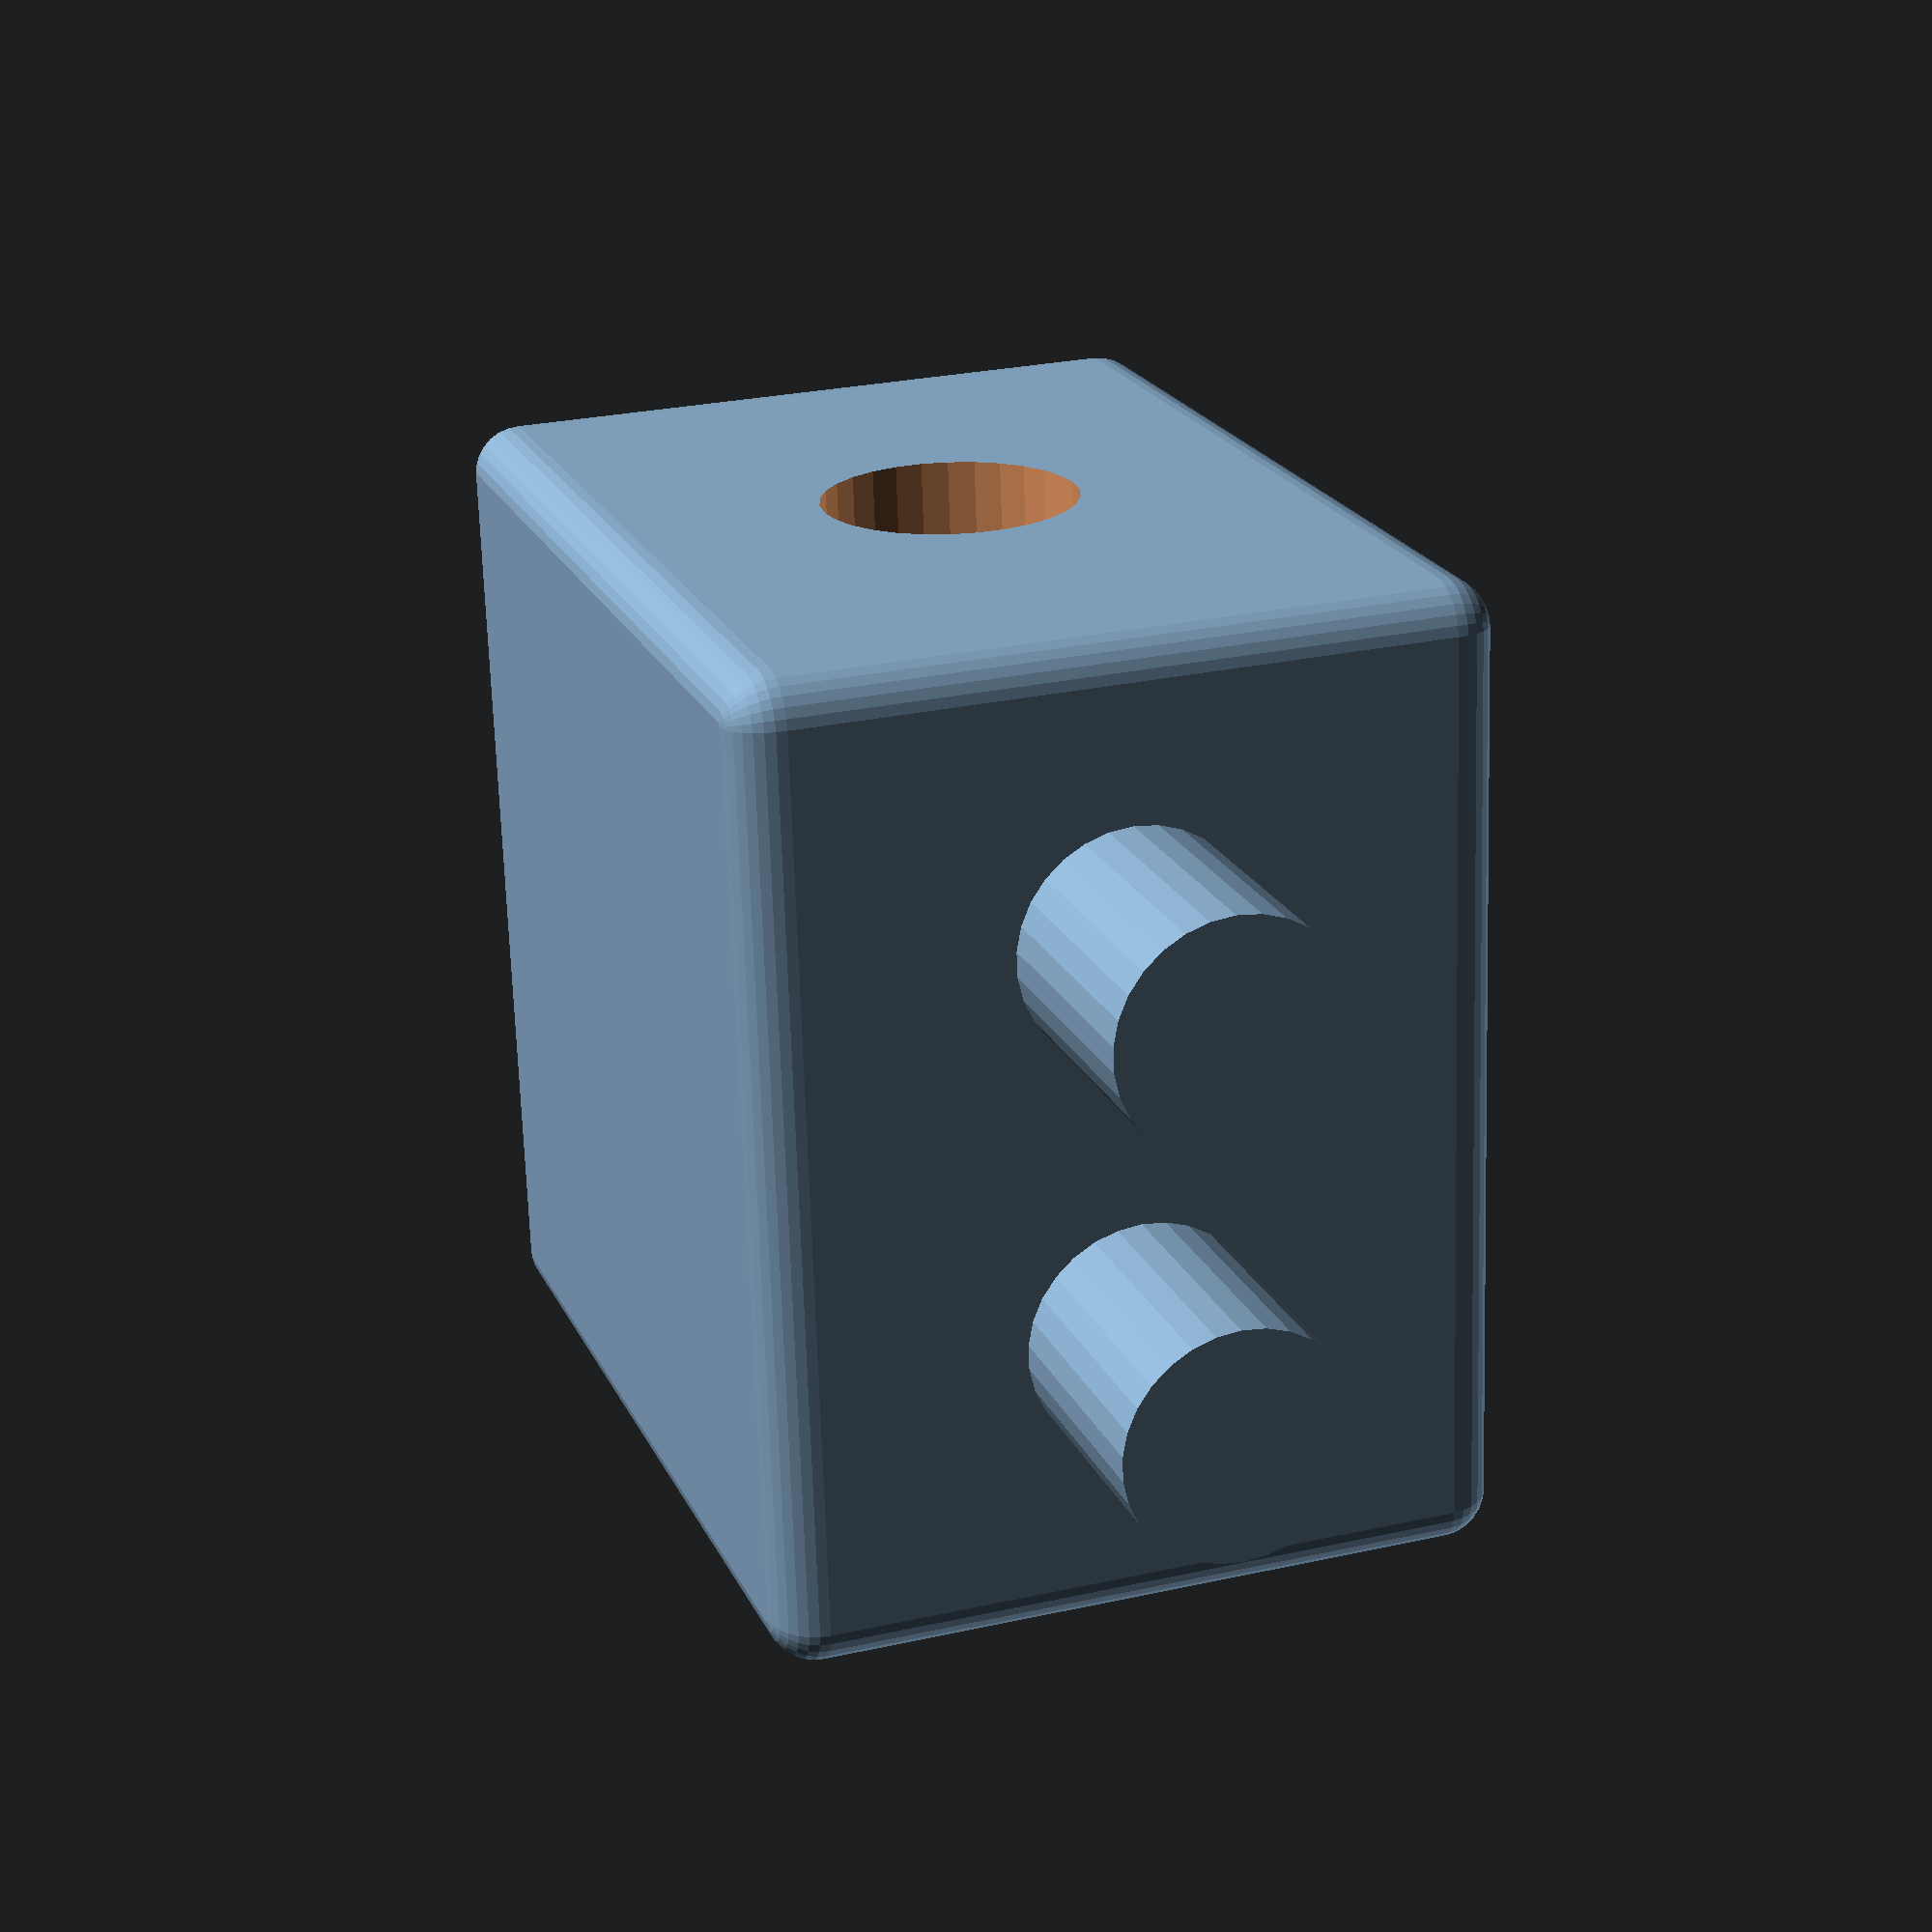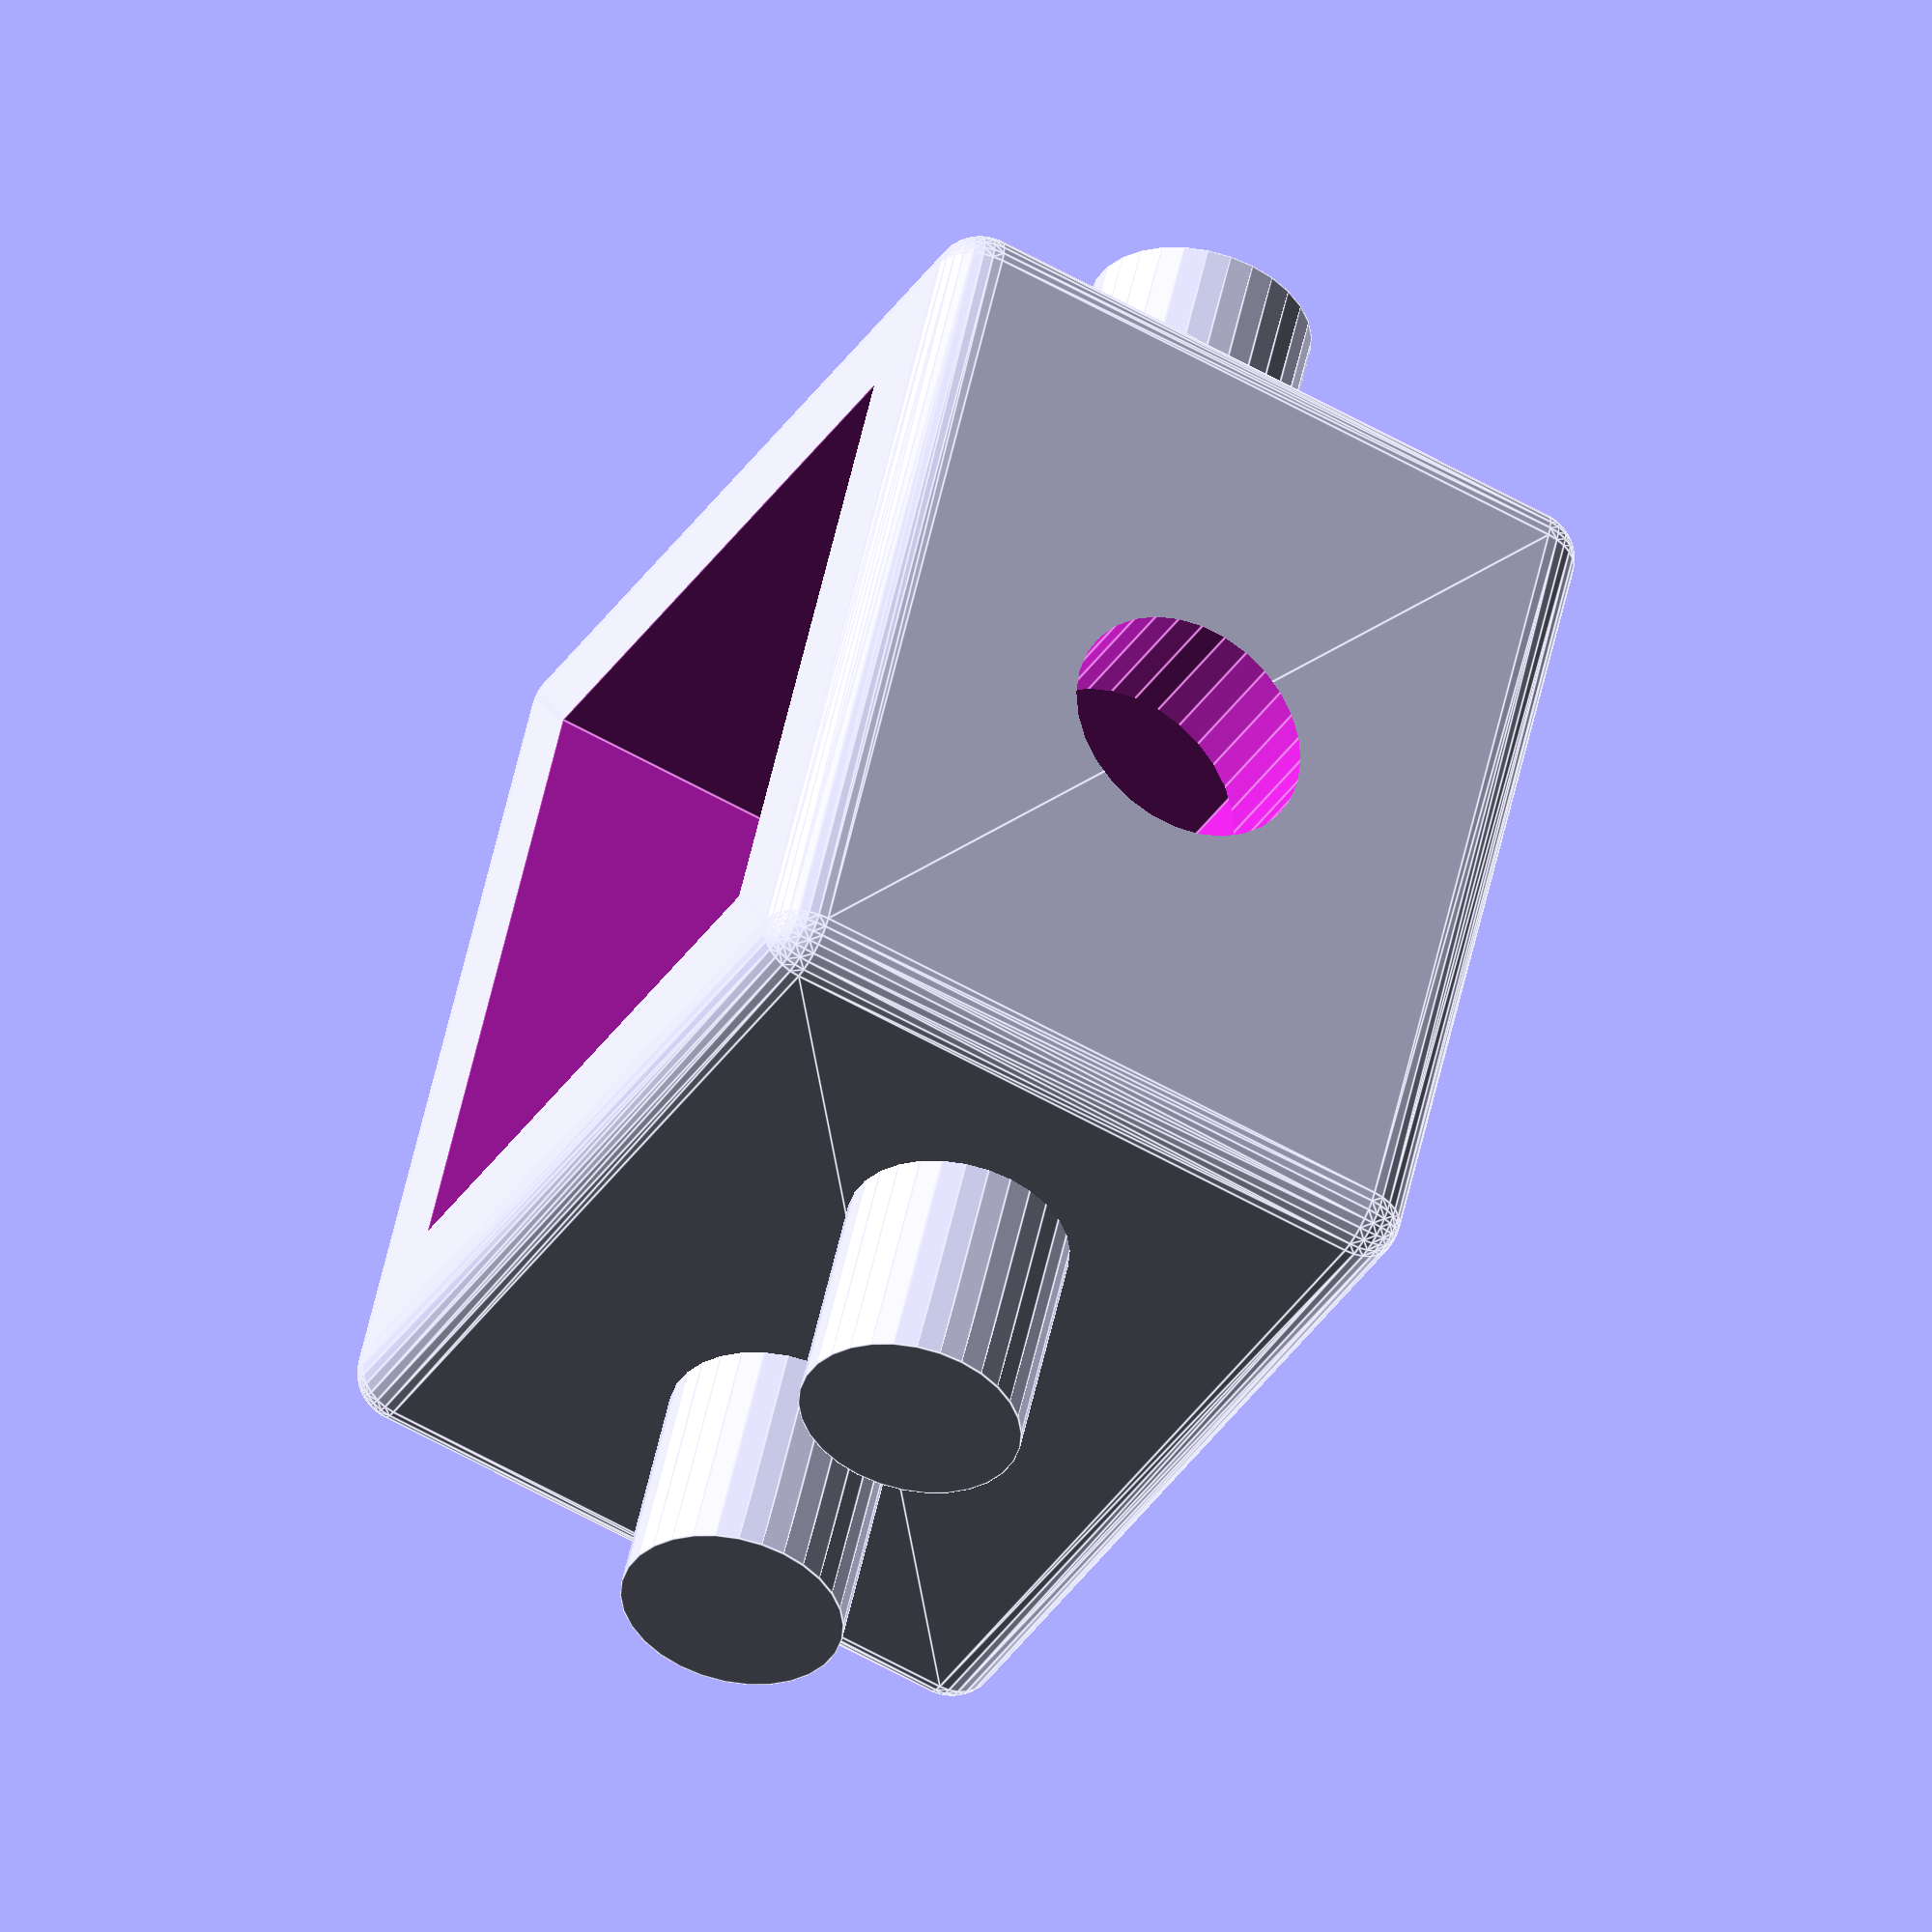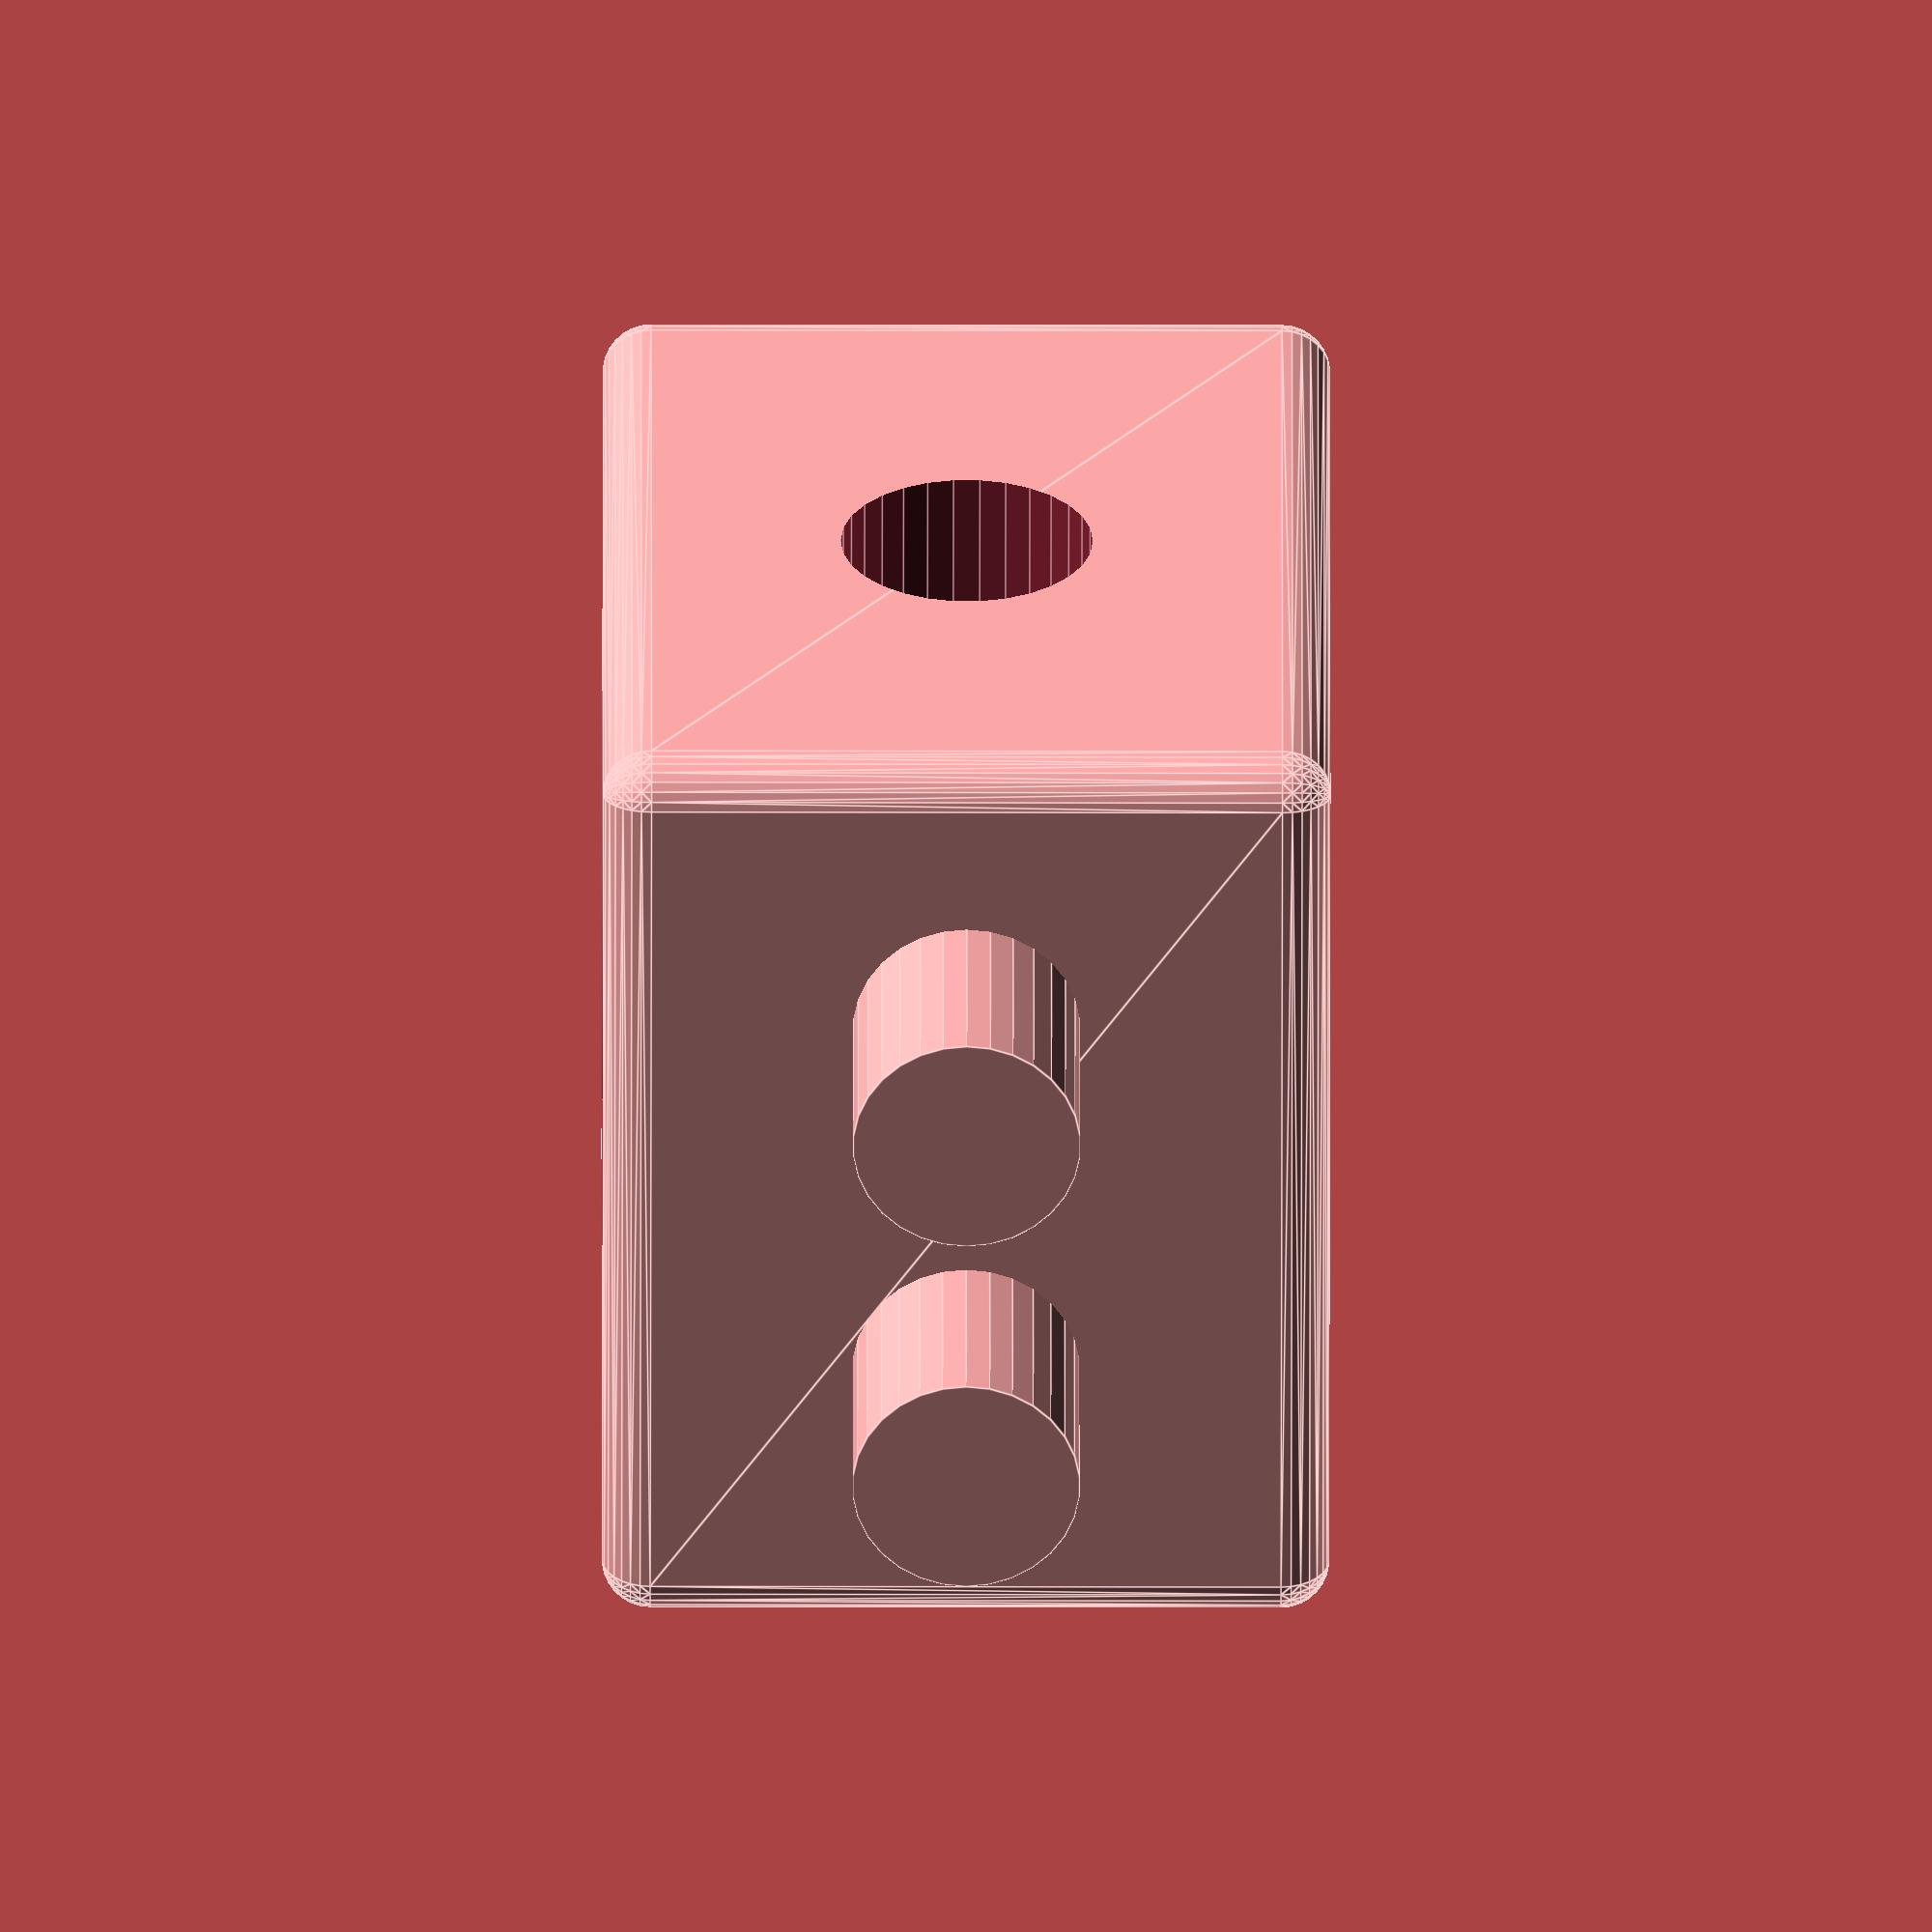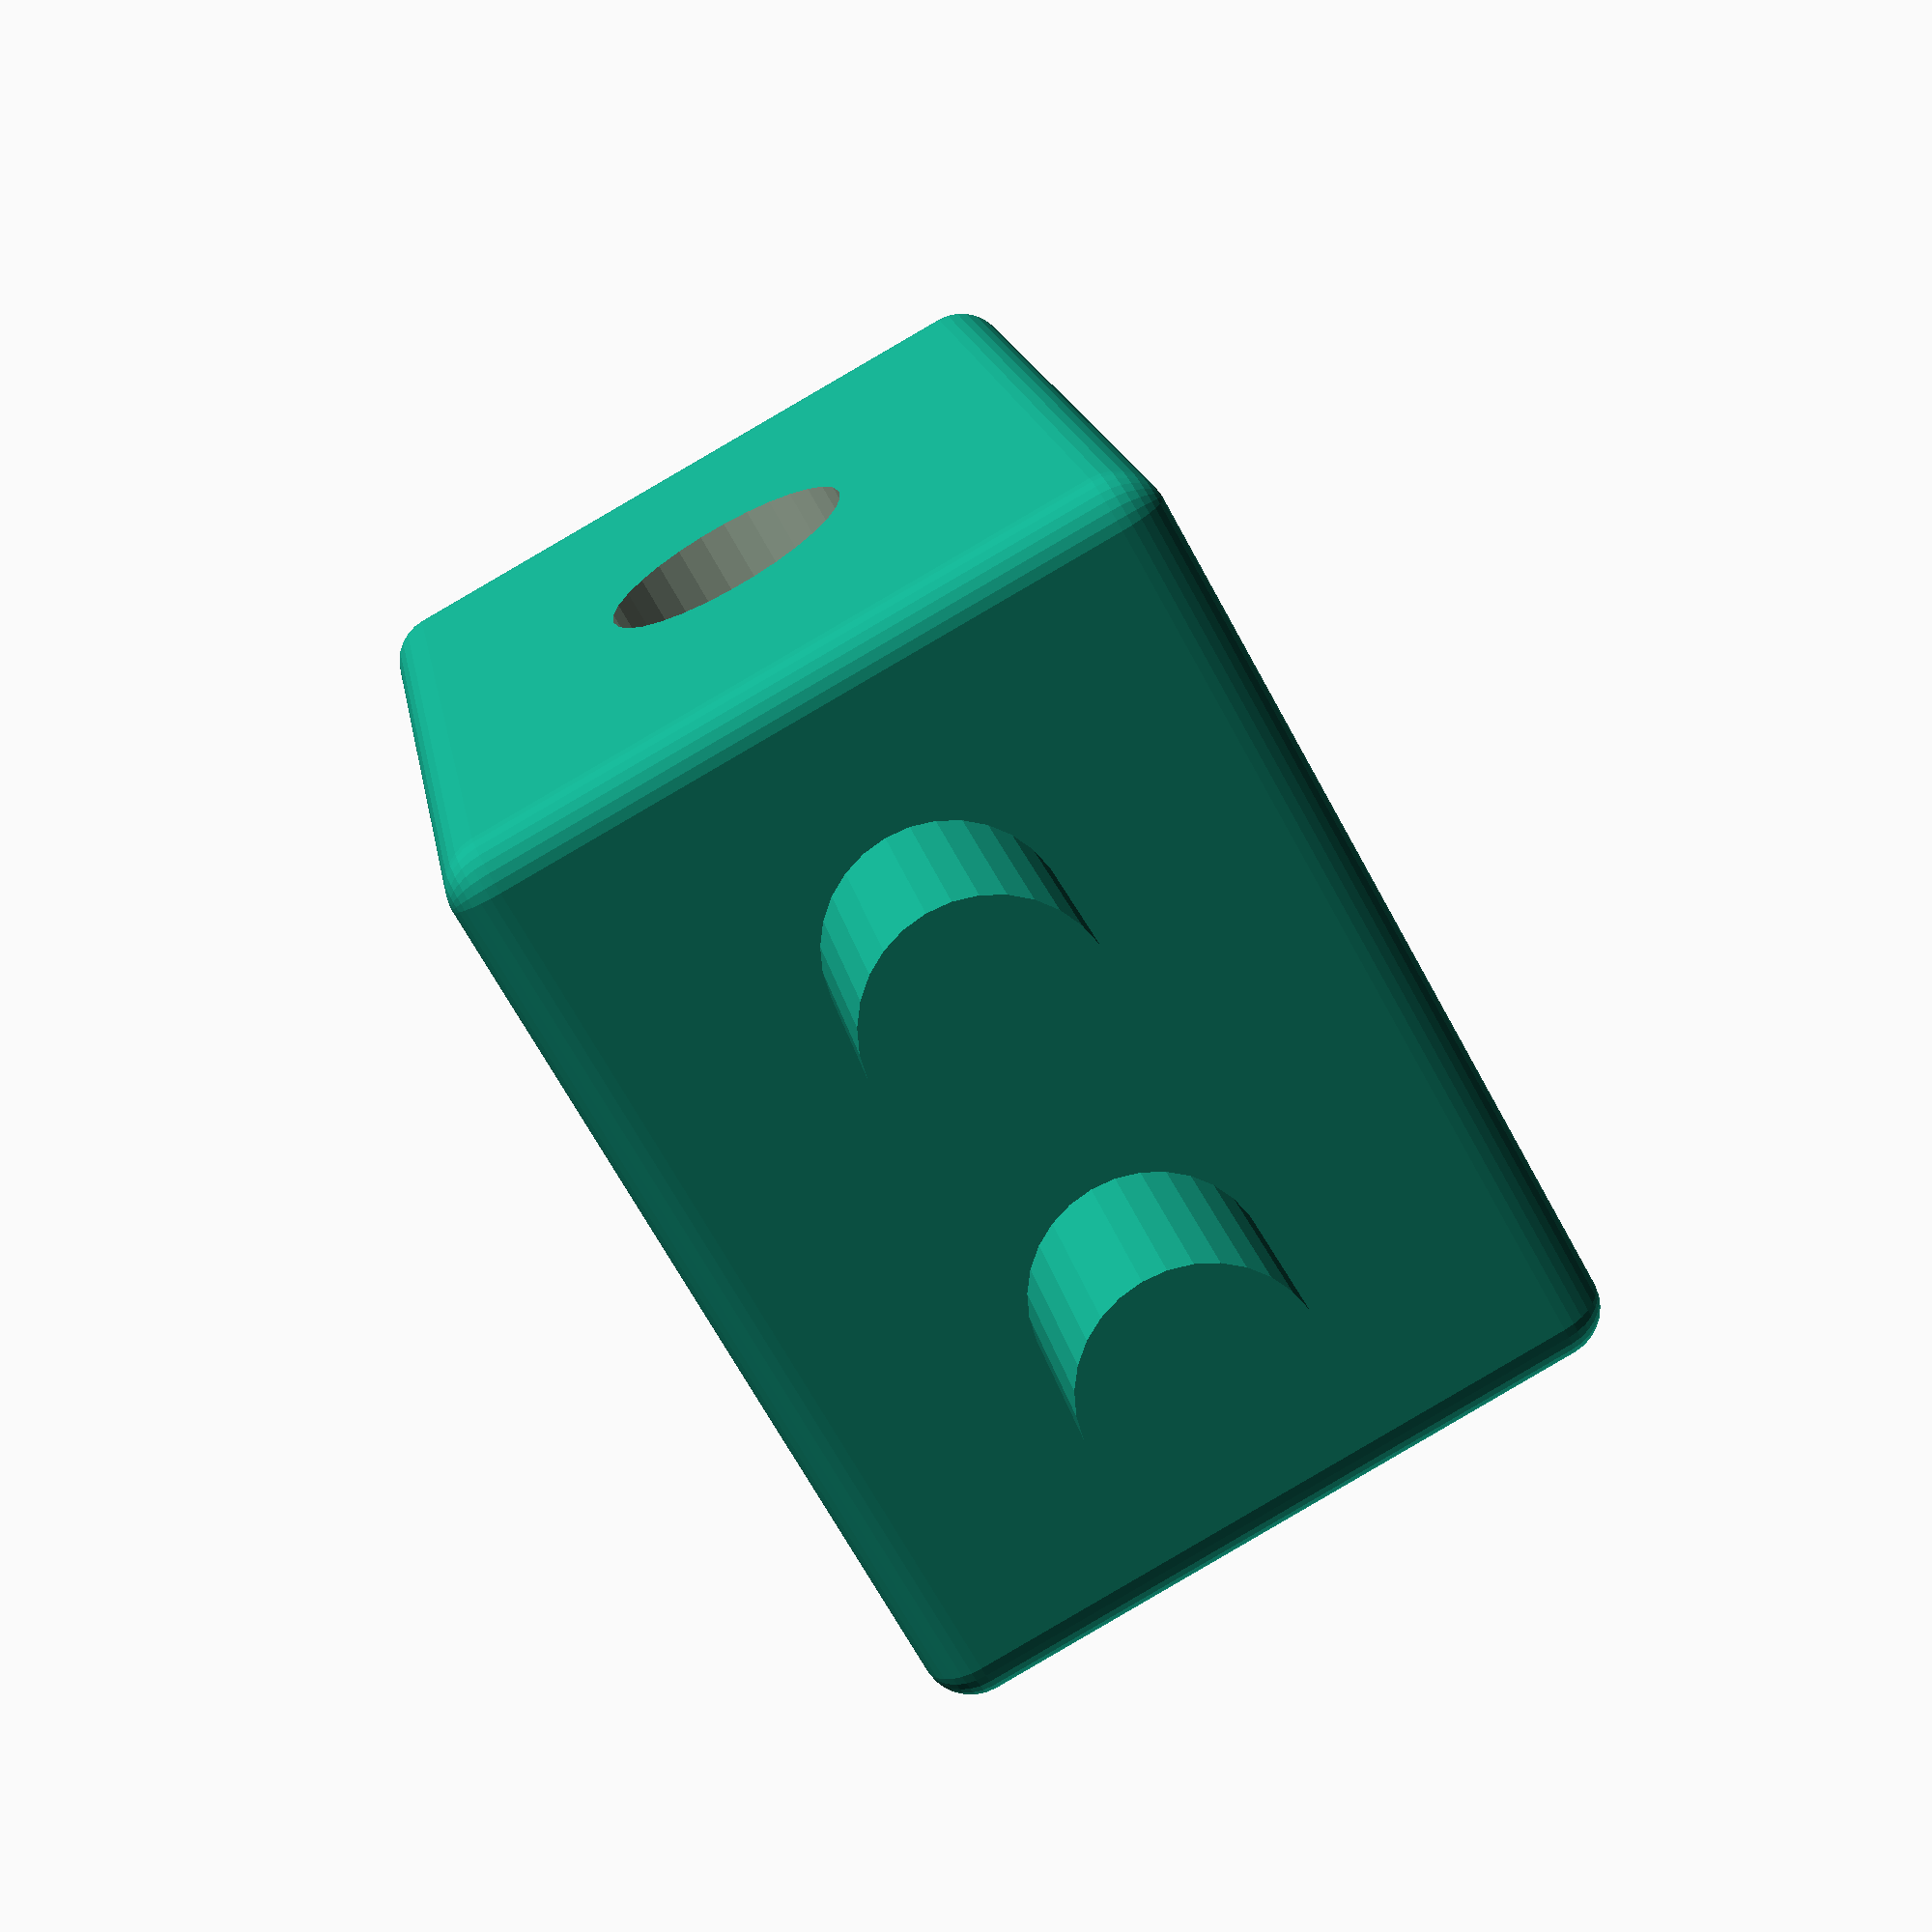
<openscad>

// Mini
//beam_width     = 4;
//hole_diameter  = 2.2;

// Standard
beam_width     = 8;
hole_diameter  = 5.1;
post_diameter = 4.7;

hole_radius = hole_diameter/2;
post_radius = post_diameter/2;

switch_size = 14;

switch_height = 12;

wiring_hole = 5.2;

difference() {
    union() {
        minkowski() {
            cube([2.5*beam_width-2, 2.5*beam_width-2, switch_height + 1], center=true);
            sphere(1, $fn=30);
        }

        translate([beam_width/2, 0, 0]) rotate([90,0,0]) cylinder(h = switch_size + 2*beam_width, r = post_radius, center = true, $fn=30);
        translate([-beam_width/2, 0, 0]) rotate([90,0,0]) cylinder(h = switch_size + 2*beam_width, r = post_radius, center = true, $fn=30);

    }
    translate([0,0,1.5]) cube([switch_size, switch_size, switch_height], center=true);
    rotate([0,90,0]) cylinder(h=2*switch_size, r=wiring_hole/2, center=true, $fn=30);
}
</openscad>
<views>
elev=333.3 azim=275.6 roll=250.8 proj=p view=wireframe
elev=60.4 azim=23.5 roll=60.0 proj=o view=edges
elev=40.3 azim=159.1 roll=89.9 proj=o view=edges
elev=269.0 azim=18.1 roll=59.8 proj=p view=wireframe
</views>
